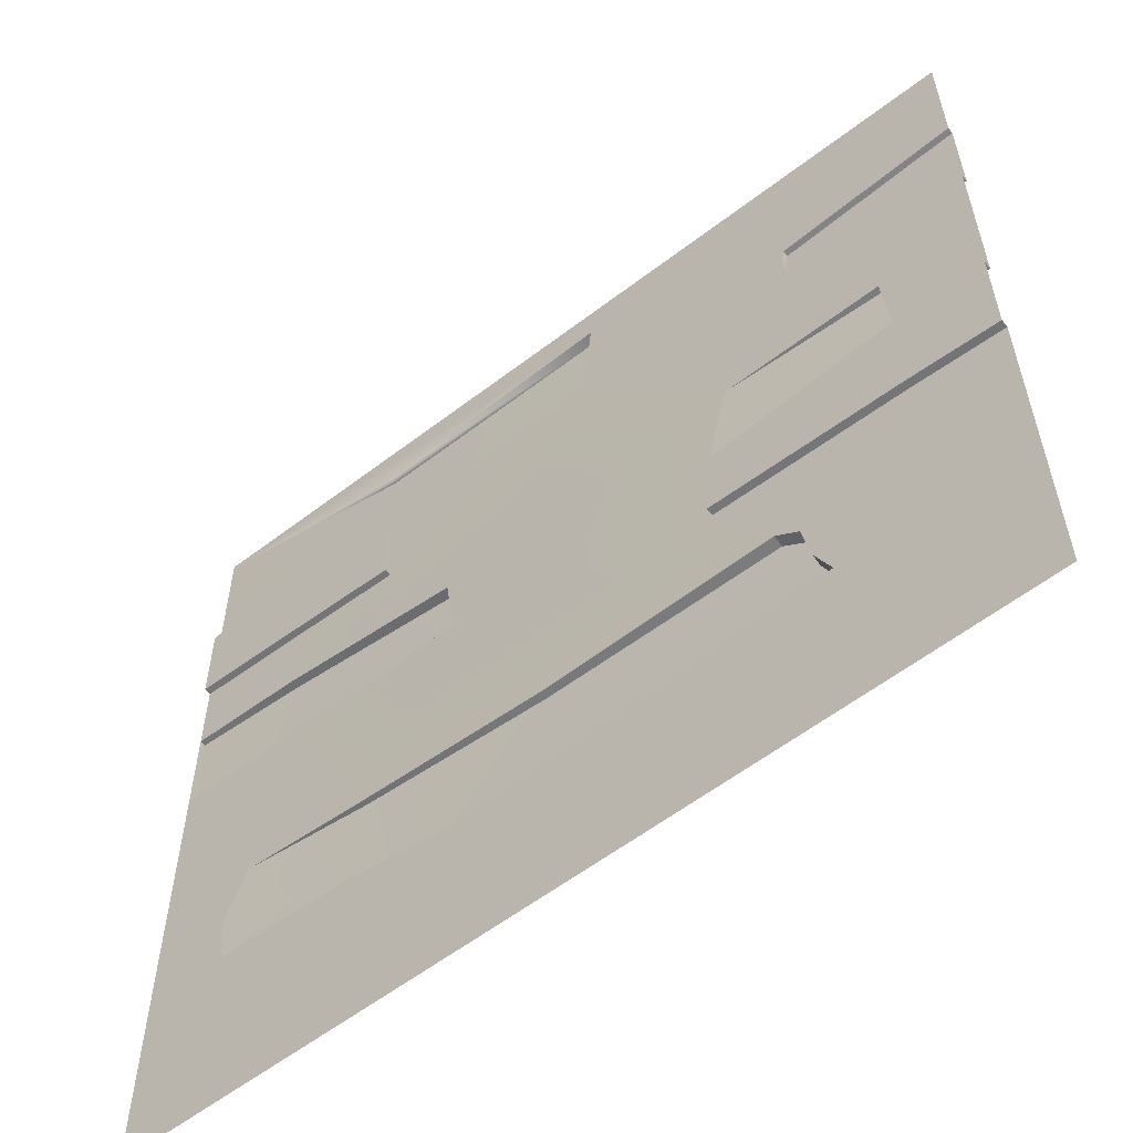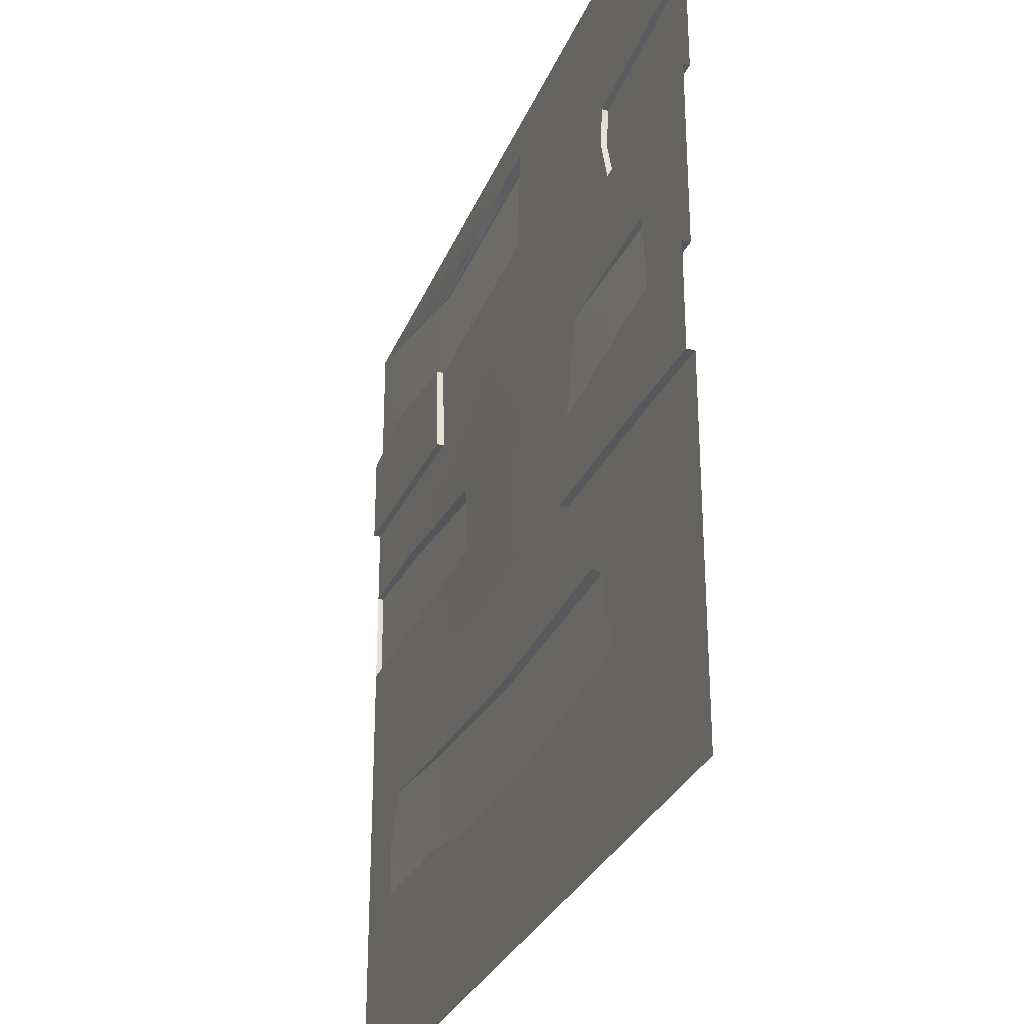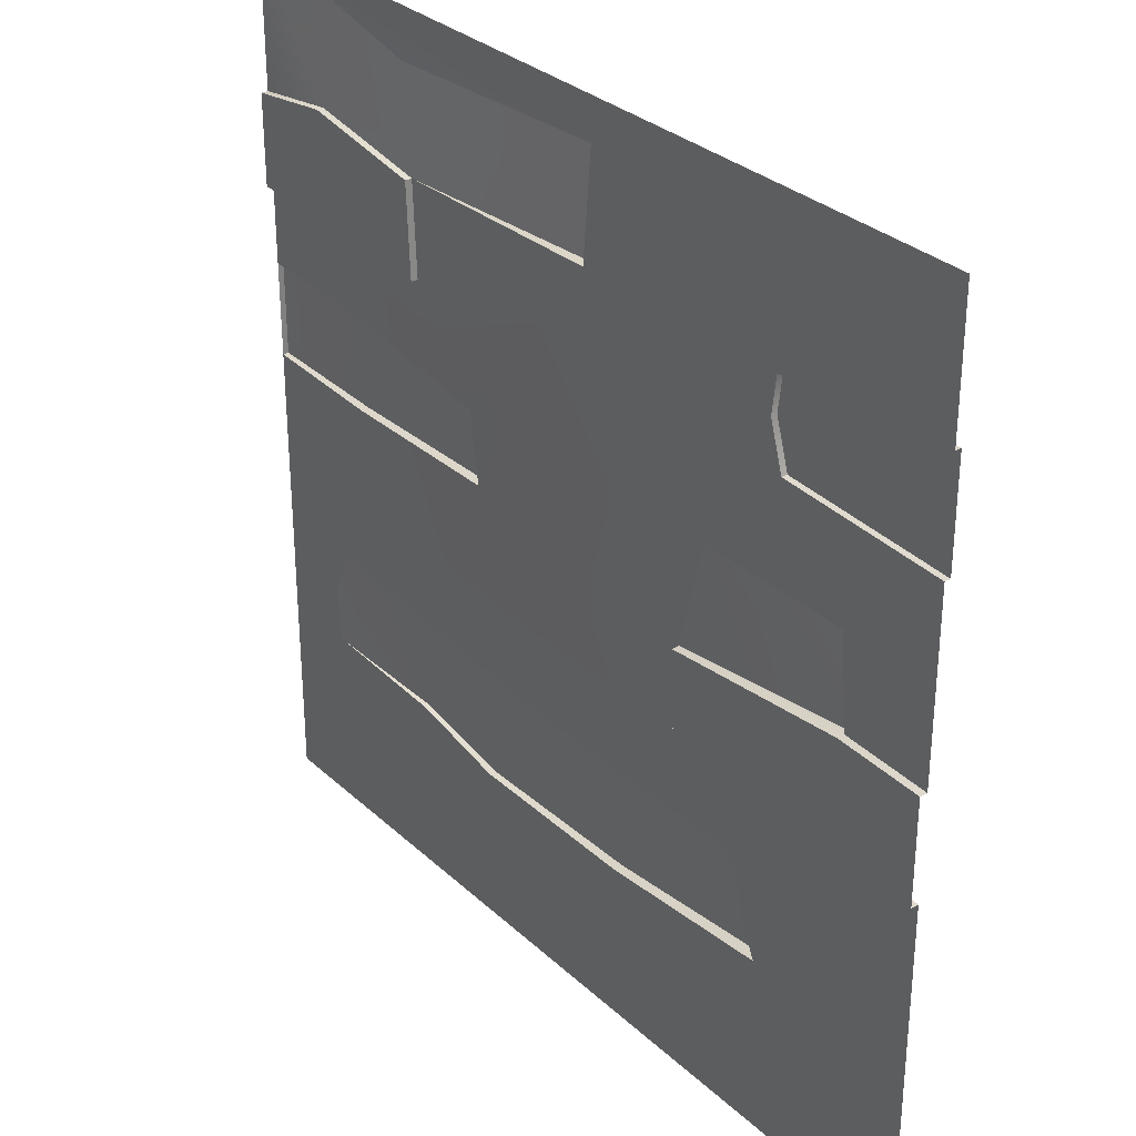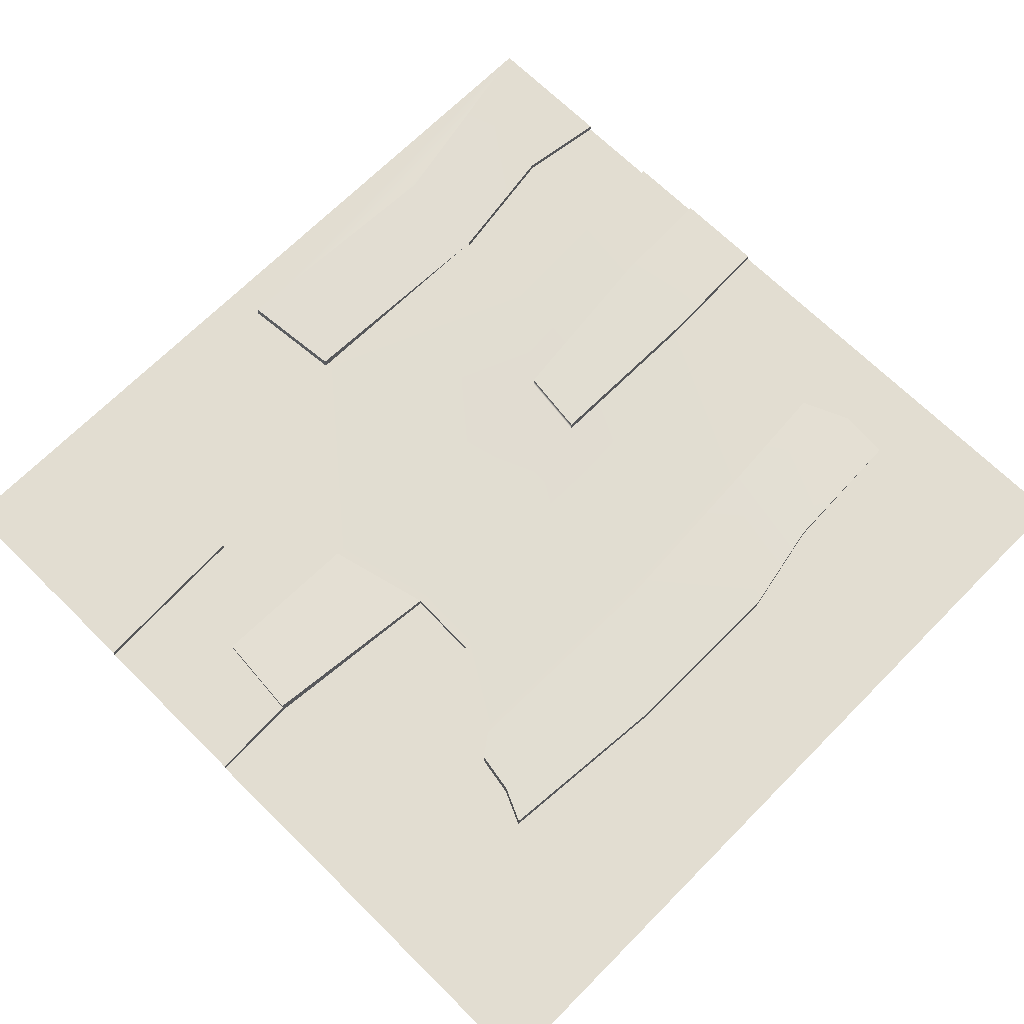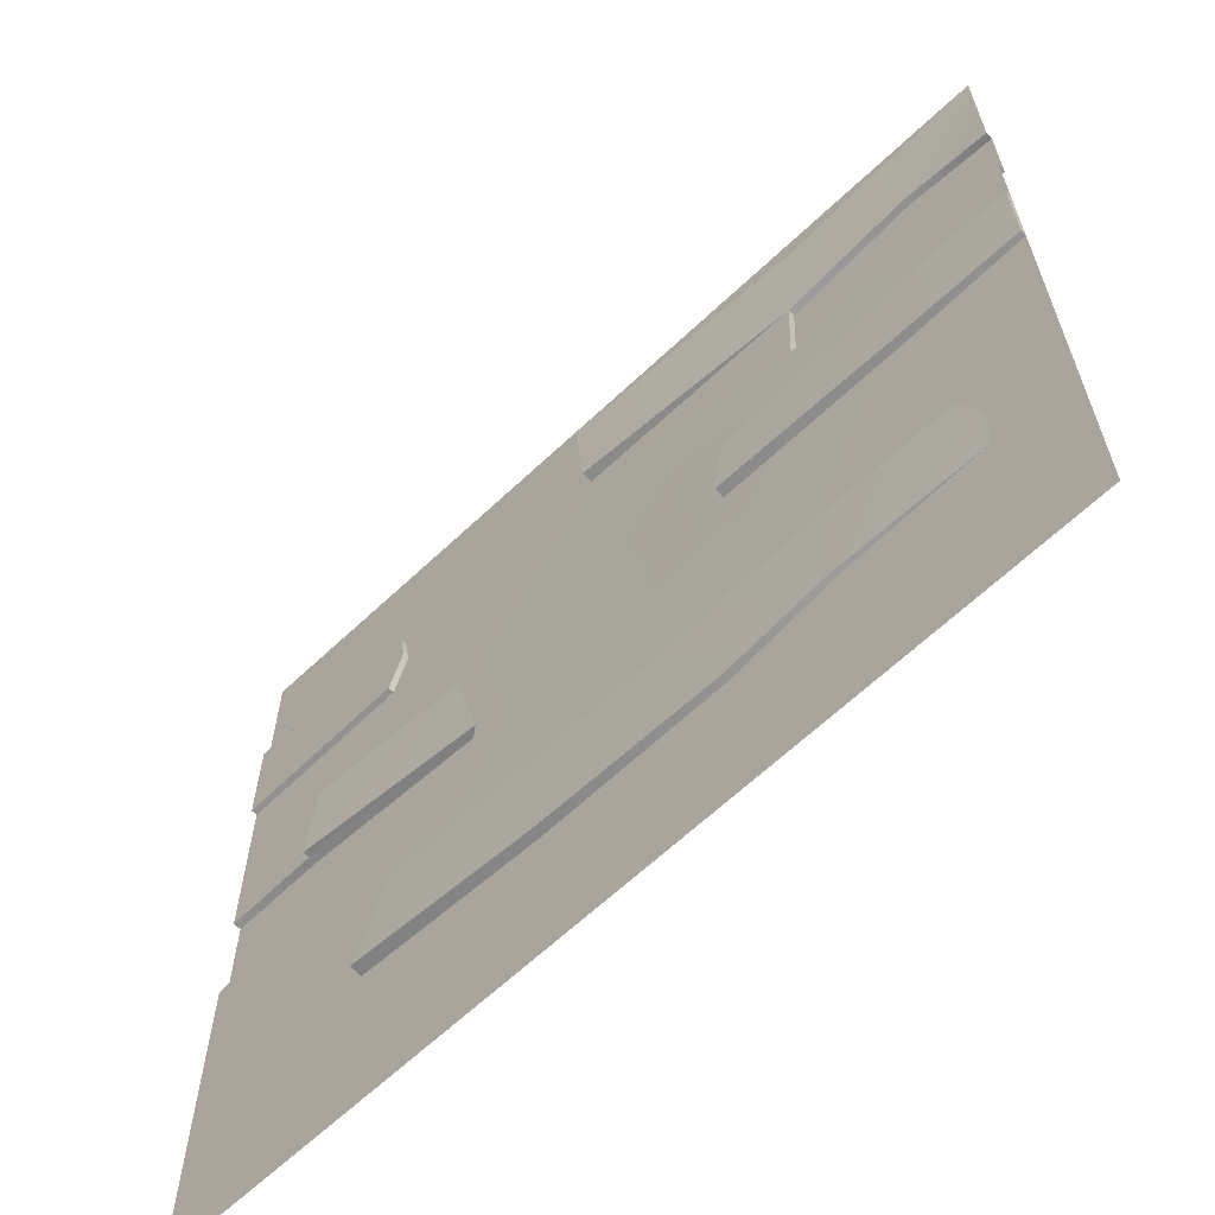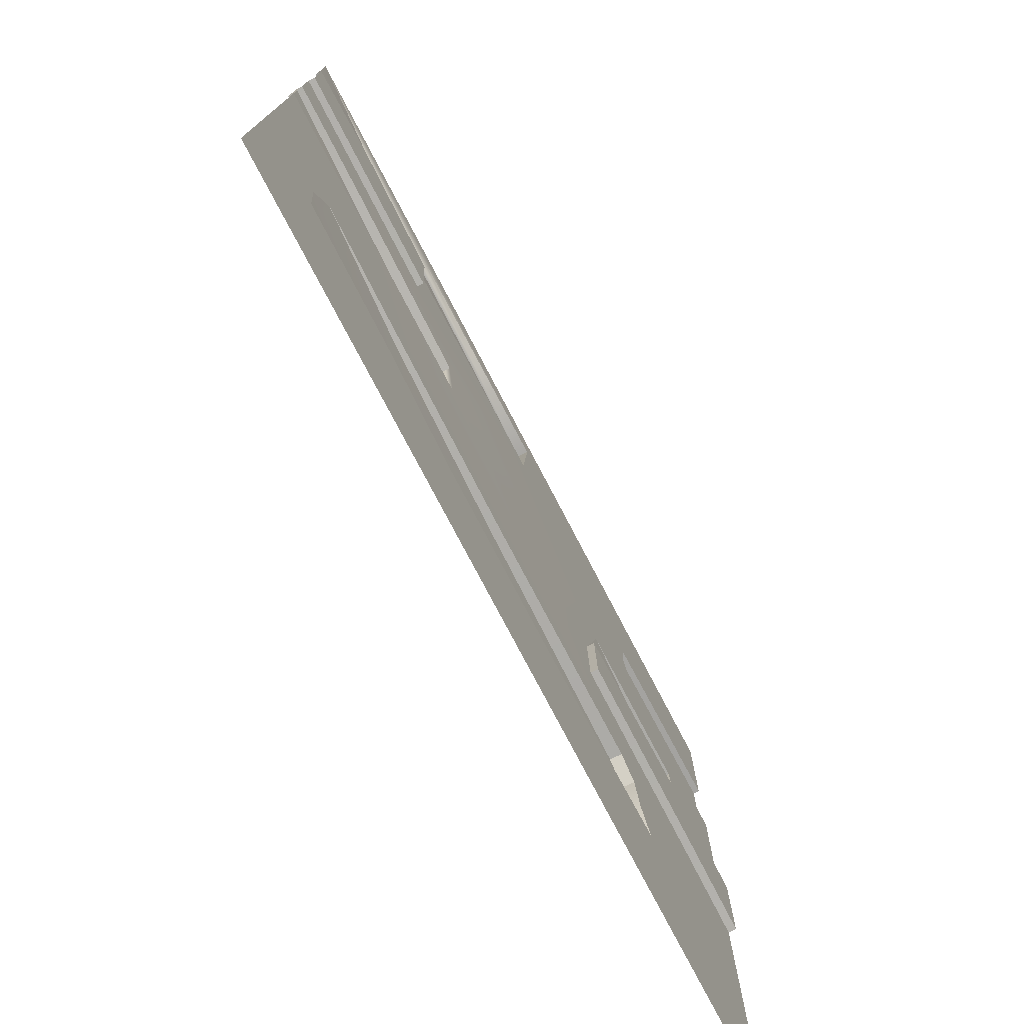
<metadata>
{"format":"obj","ext":"obj","renderer":"f3d","projection":"perspective","resolution":1024,"background":"white","views":[{"elev":-58.4,"azim":-141.6,"up":"+Y"},{"elev":-29.8,"azim":-109.5,"up":"+Y"},{"elev":31.1,"azim":-127.9,"up":"+Y"},{"elev":68.6,"azim":-45.3,"up":"+Z"},{"elev":-64.1,"azim":43.6,"up":"+Y"},{"elev":-76.6,"azim":117.6,"up":"+Y"}]}
</metadata>
<code>
v -0.5182 -0.006226 0
v -0.6102 0.3698 0
v -1.196 0.05955 0.02354
v -1.169 0.374 0.02354
v -1.511 1.048 0
v -0.8761 0.9975 0
v -1.511 1.511 0
v -1.511 -0.3126 0
v -0.7982 -0.6371 0
v -0.718 -0.5787 0
v 1.511 0.1025 0
v 1.255 -0.6827 0
v 1.24 -0.8667 0
v 1.511 -1.511 0
v 0.3995 -0.9594 -0
v -0.2387 -0.9592 -0
v -1.511 -1.511 0
v -0.1096 1.374 -0
v -0.07668 1.001 0
v -0.8807 -0.9052 0
v 0.7494 -0.8889 -0
v -0.8249 -0.7837 0
v 1.181 -0.5076 0
v 0.4315 0.08804 -0
v -0.5182 -0.006226 0
v -0.5281 -0.2686 0
v 1.511 1.511 0
v 0.7669 1.341 -0
v -0.1096 1.374 -0
v -0.1096 1.374 0.03781
v 0.7669 1.341 0.02423
v 0.7359 0.9871 0
v 0.7211 0.6663 0
v -0.8596 0.8678 0
v -1.511 0.04784 0
v -1.196 0.05955 0
v -1.169 0.374 0
v -1.511 0.6832 0
v 0.4656 0.336 0
v -0.6102 0.3698 0
v 0.4315 0.08804 0.03616
v 0.4656 0.336 0.03616
v -1.191 -0.2913 0
v 0.0903 -0.5866 -0
v 0.7394 -0.5438 -0
v 1.061 0.08314 0
v -0.9091 0.7102 0
v 1.156 0.6882 0
v 1.12 0.4152 0
v 1.511 0.7039 -0
v 1.511 0.4304 -0
v -1.511 1.048 0.021
v -0.8596 0.8678 0.021
v -0.8761 0.9975 0.021
v -1.511 0.6832 0.021
v -0.9091 0.7102 0.021
v 1.511 1.511 0
v 1.196 1.062 0
v 1.511 1.018 0
v 0.7669 1.341 0.02423
v -0.1096 1.374 0.03781
v -0.07668 1.001 0.03781
v 0.7359 0.9871 0
v 0.09053 -0.5866 0.02804
v -0.2377 -0.9592 0.03278
v 0.399 -0.9594 0.02358
v 0.7381 -0.5438 0.01869
v -0.7158 -0.5787 0.03968
v -0.7958 -0.6371 0.04084
v 0.7481 -0.8889 0.01854
v 1.255 -0.6827 0
v 1.24 -0.8667 0
v -0.8224 -0.7837 0.04122
v -0.8781 -0.9052 0.04203
v 1.181 -0.5076 0
v -0.7982 -0.6371 0
v -0.8249 -0.7837 0
v -0.8224 -0.7837 0.04122
v -0.7958 -0.6371 0.04084
v -0.8807 -0.9052 0
v -0.8781 -0.9052 0.04203
v -1.511 -0.3126 -0.0266
v -1.191 -0.2913 -0.0266
v -1.196 0.05955 -0.0266
v -1.511 0.04784 -0.0266
v -0.5281 -0.2686 -0.0266
v -0.5182 -0.006226 -0.0266
v 1.511 1.018 -0.02401
v 1.196 1.062 -0.02401
v 1.156 0.6882 -0.02401
v 1.511 0.7039 -0.02401
v 0.7359 0.9871 -0.02401
v 0.7211 0.6663 -0.02401
v 1.12 0.4152 0.02931
v 0.4656 0.336 0.03616
v 0.4315 0.08804 0.03616
v 1.061 0.08314 0.02931
v 1.511 0.4304 0.02019
v 1.511 0.1025 0.02019
v 1.12 0.4152 0
v 0.4656 0.336 0
v 0.4656 0.336 0.03616
v 1.12 0.4152 0.02931
v 1.511 0.4304 -0
v 1.511 0.4304 0.02019
v 0.4315 0.08804 -0
v 1.061 0.08314 0
v 1.061 0.08314 0.02931
v 0.4315 0.08804 0.03616
v 1.511 0.1025 0
v 1.511 0.1025 0.02019
v -1.511 -0.3126 0
v -1.191 -0.2913 0
v -1.191 -0.2913 -0.0266
v -1.511 -0.3126 -0.0266
v -0.5281 -0.2686 0
v -0.5281 -0.2686 -0.0266
v 1.511 1.018 0
v 1.196 1.062 0
v 1.196 1.062 -0.02401
v 1.511 1.018 -0.02401
v 0.7359 0.9871 0
v 0.7359 0.9871 -0.02401
v 1.156 0.6882 0
v 1.511 0.7039 -0
v 1.511 0.7039 -0.02401
v 1.156 0.6882 -0.02401
v 0.7211 0.6663 0
v 0.7211 0.6663 -0.02401
v -0.8596 0.8678 0
v -0.8761 0.9975 0
v -0.8761 0.9975 0.021
v -0.8596 0.8678 0.021
v -0.9091 0.7102 0
v -0.9091 0.7102 0.021
v 0.7394 -0.5438 -0
v 0.0903 -0.5866 -0
v 0.09053 -0.5866 0.02804
v 0.7381 -0.5438 0.01869
v -0.718 -0.5787 0
v -0.7158 -0.5787 0.03968
v 1.181 -0.5076 0
v -1.196 0.05955 0
v -1.511 0.04784 0
v -1.511 0.04784 -0.0266
v -1.196 0.05955 -0.0266
v -0.5182 -0.006226 0
v -0.5182 -0.006226 -0.0266
v -1.196 0.05955 0.02354
v -0.2387 -0.9592 -0
v 0.3995 -0.9594 -0
v 0.399 -0.9594 0.02358
v -0.2377 -0.9592 0.03278
v 0.7494 -0.8889 -0
v 0.7481 -0.8889 0.01854
v 1.24 -0.8667 0
v -0.8807 -0.9052 0
v -0.8781 -0.9052 0.04203
v -0.718 -0.5787 0
v -0.7982 -0.6371 0
v -0.7958 -0.6371 0.04084
v -0.7158 -0.5787 0.03968
v -0.1096 1.374 -0
v -0.07668 1.001 0
v -0.07668 1.001 0.03781
v -0.1096 1.374 0.03781
v -0.07668 1.001 0
v 0.7359 0.9871 0
v -0.07668 1.001 0.03781
v 1.511 0.1025 0
v 1.511 0.4304 -0
v 1.511 0.4304 0.02019
v 1.511 0.1025 0.02019
v -0.5281 -0.2686 0
v -0.5182 -0.006226 0
v -0.5182 -0.006226 -0.0266
v -0.5281 -0.2686 -0.0266
v 0.7359 0.9871 0
v 0.7211 0.6663 0
v 0.7211 0.6663 -0.02401
v 0.7359 0.9871 -0.02401
v -1.169 0.374 0
v -1.196 0.05955 0
v -1.196 0.05955 0.02354
v -1.169 0.374 0.02354
v -0.6102 0.3698 0
v -1.169 0.374 0
v -1.169 0.374 0.02354
v -0.8761 0.9975 0
v -1.511 1.048 0
v -1.511 1.048 0.021
v -0.8761 0.9975 0.021
v -1.511 0.6832 0
v -0.9091 0.7102 0
v -0.9091 0.7102 0.021
v -1.511 0.6832 0.021
f 1 2 3
f 4 3 2
f 5 6 7
f 8 9 10
f 11 12 13
f 11 13 14
f 14 15 16
f 14 16 17
f 18 7 6
f 18 6 19
f 17 16 20
f 14 21 15
f 14 13 21
f 8 22 9
f 17 20 22
f 17 22 8
f 23 12 11
f 24 25 26
f 27 18 28
f 7 18 27
f 28 29 30
f 28 30 31
f 27 28 31
f 32 19 33
f 19 6 34
f 35 36 37
f 35 37 38
f 39 40 25
f 39 25 24
f 39 24 41
f 39 41 42
f 8 10 43
f 24 26 10
f 24 10 44
f 24 44 45
f 46 24 45
f 46 45 23
f 11 46 23
f 10 26 43
f 38 37 47
f 19 47 40
f 19 40 39
f 33 19 39
f 48 33 39
f 48 39 49
f 50 48 49
f 50 49 51
f 47 37 40
f 19 34 47
f 52 53 54
f 55 56 53
f 55 53 52
f 57 58 59
f 60 61 62
f 60 62 63
f 57 60 63
f 57 63 58
f 64 65 66
f 64 66 67
f 68 69 64
f 67 66 70
f 71 70 72
f 64 69 73
f 64 73 65
f 65 73 74
f 67 70 71
f 67 71 75
f 76 77 78
f 76 78 79
f 77 80 81
f 77 81 78
f 82 83 84
f 82 84 85
f 86 87 84
f 86 84 83
f 88 89 90
f 88 90 91
f 89 92 93
f 89 93 90
f 94 95 96
f 94 96 97
f 98 94 97
f 98 97 99
f 100 101 102
f 100 102 103
f 104 100 103
f 104 103 105
f 106 107 108
f 106 108 109
f 107 110 111
f 107 111 108
f 112 113 114
f 112 114 115
f 113 116 117
f 113 117 114
f 118 119 120
f 118 120 121
f 119 122 123
f 119 123 120
f 124 125 126
f 124 126 127
f 128 124 127
f 128 127 129
f 130 131 132
f 130 132 133
f 134 130 133
f 134 133 135
f 136 137 138
f 136 138 139
f 137 140 141
f 137 141 138
f 142 136 139
f 143 144 145
f 143 145 146
f 147 143 146
f 147 146 148
f 143 147 149
f 150 151 152
f 150 152 153
f 151 154 155
f 151 155 152
f 154 156 155
f 157 150 153
f 157 153 158
f 159 160 161
f 159 161 162
f 163 164 165
f 163 165 166
f 167 168 169
f 170 171 172
f 170 172 173
f 174 175 176
f 174 176 177
f 178 179 180
f 178 180 181
f 182 183 184
f 182 184 185
f 186 187 188
f 189 190 191
f 189 191 192
f 193 194 195
f 193 195 196

</code>
